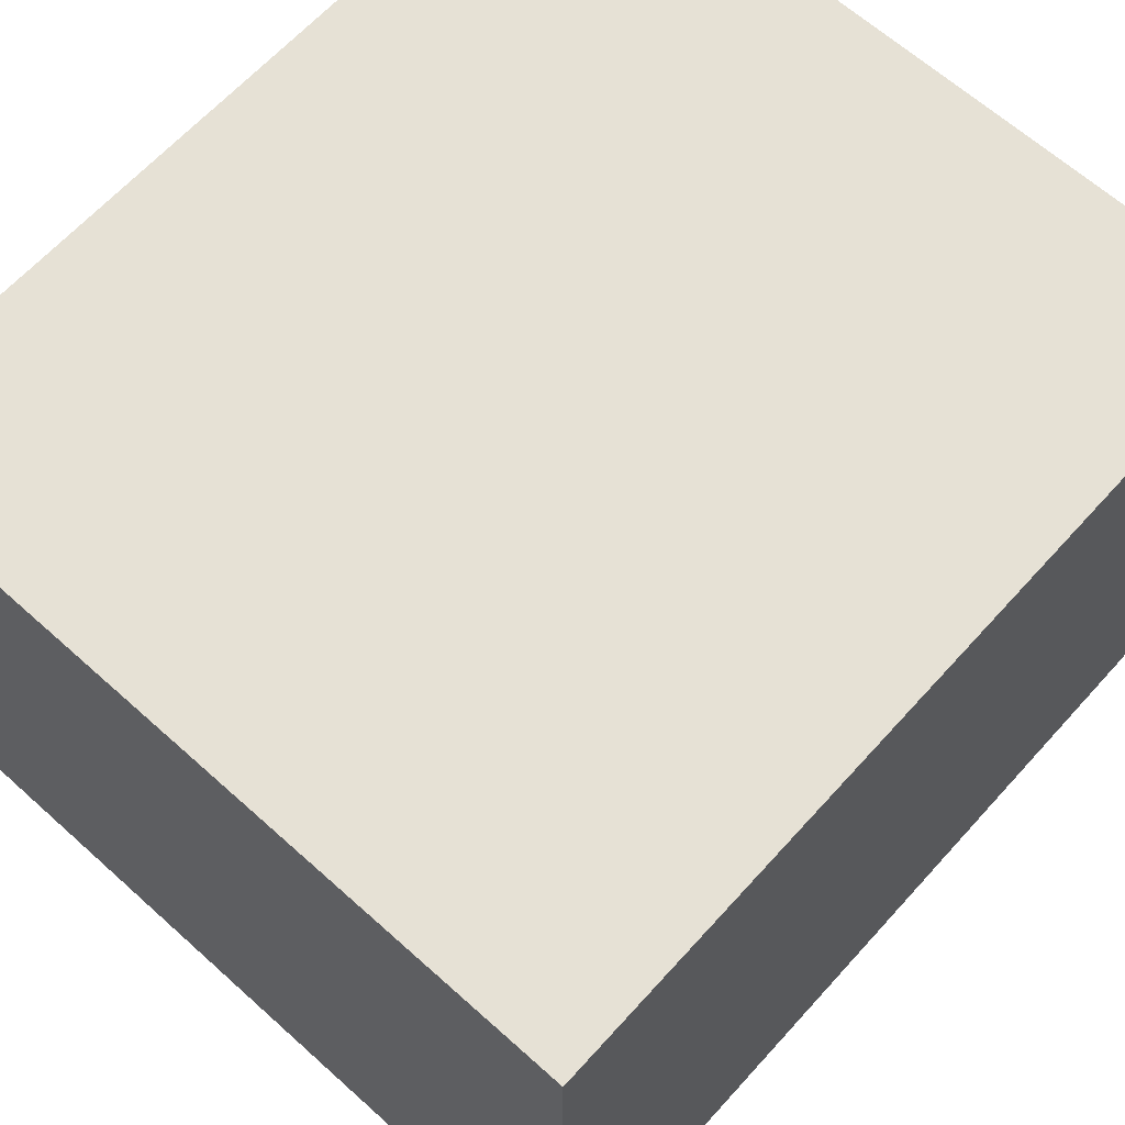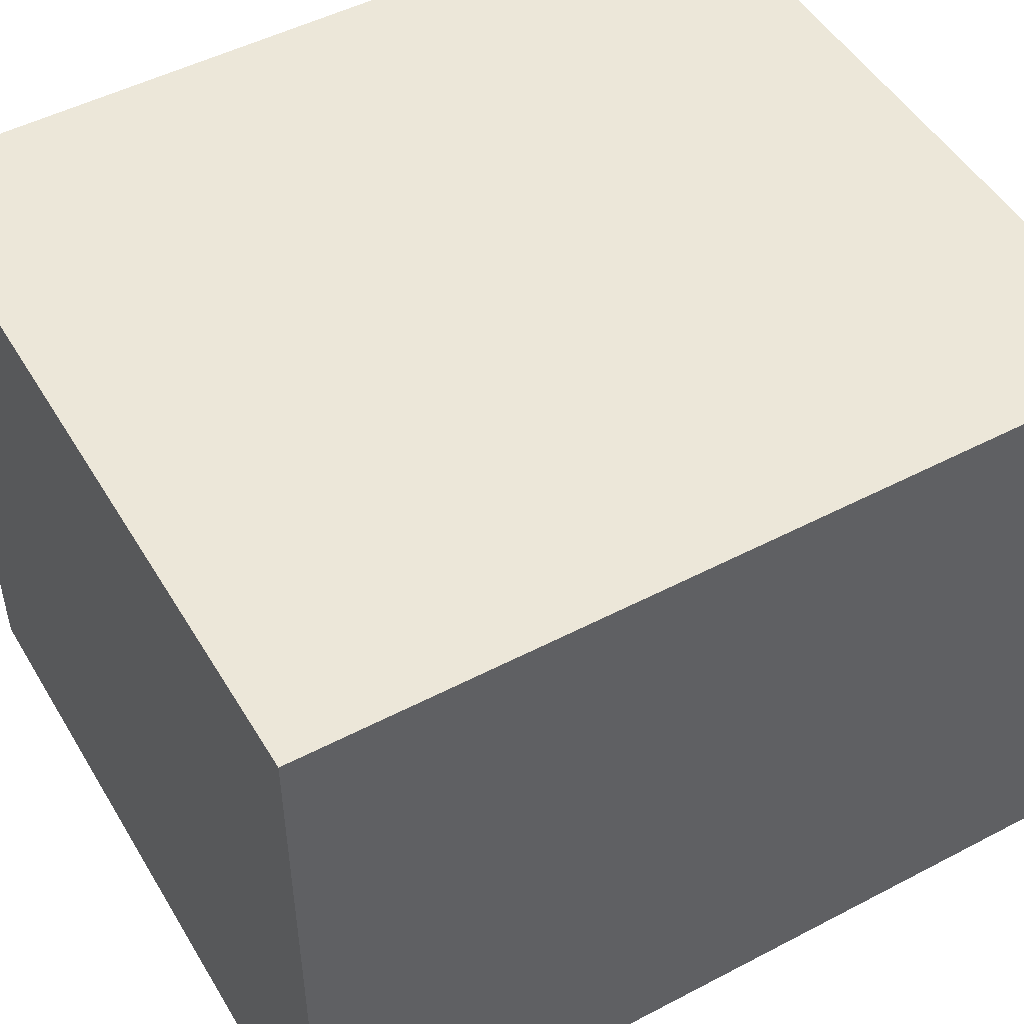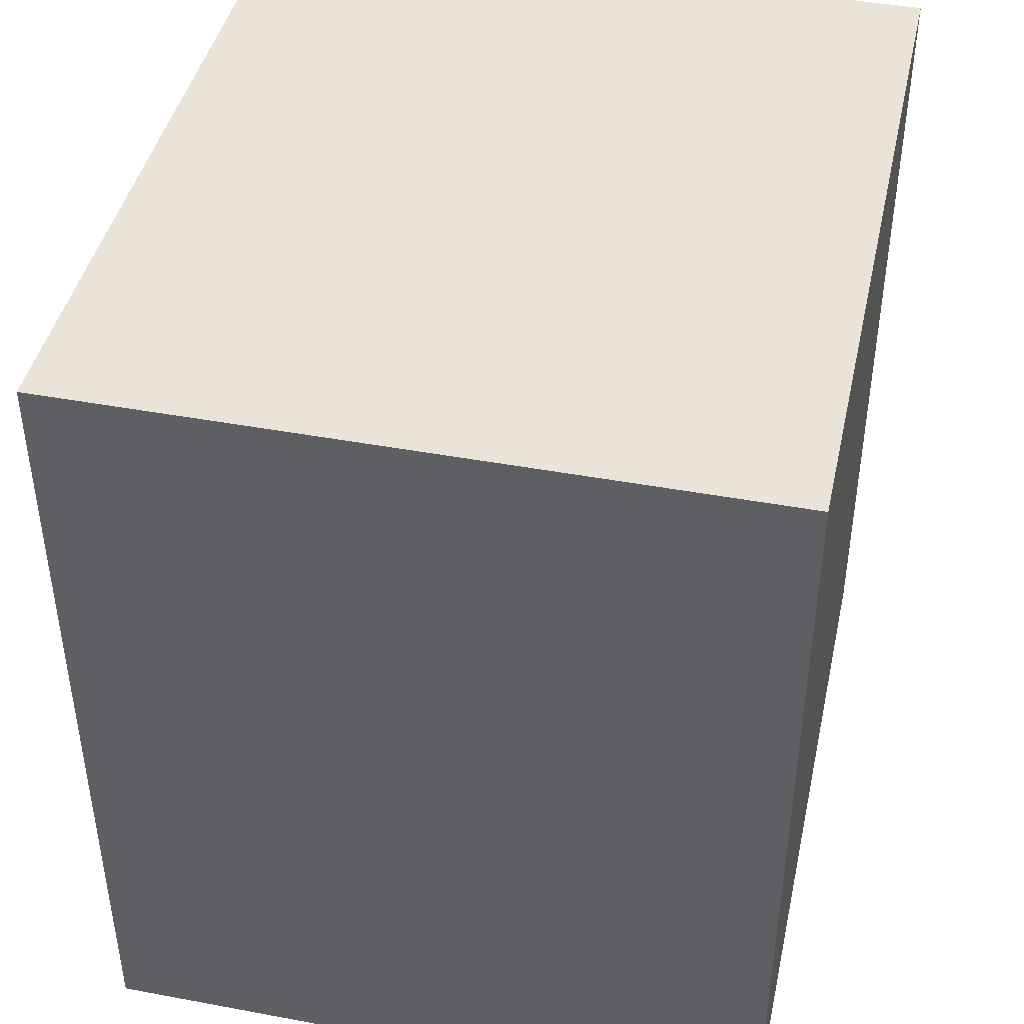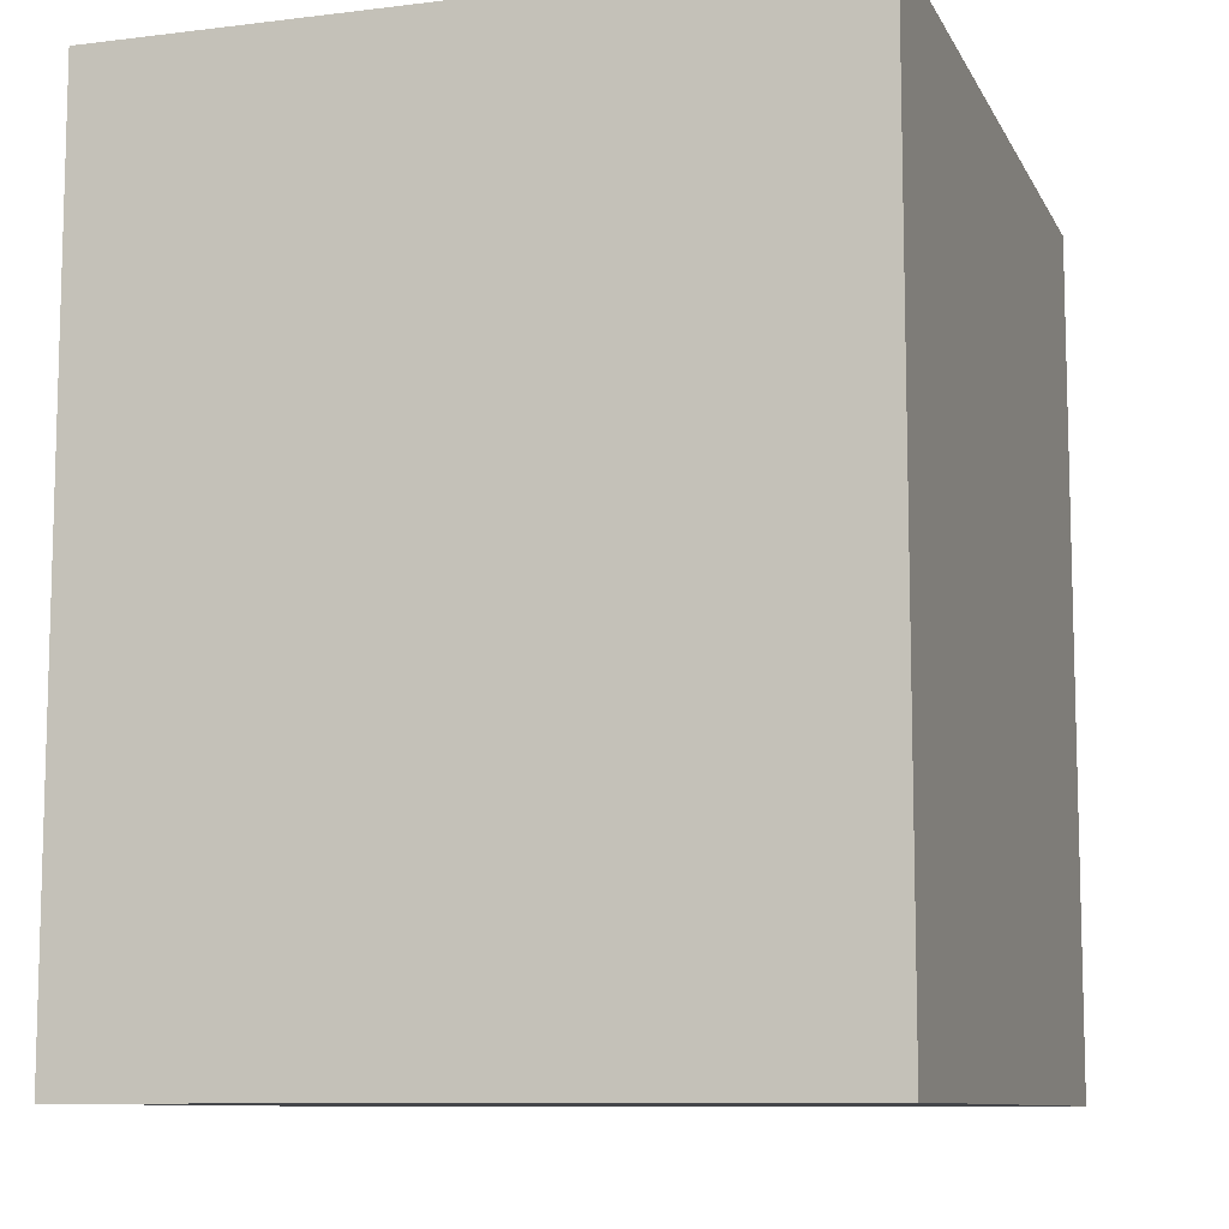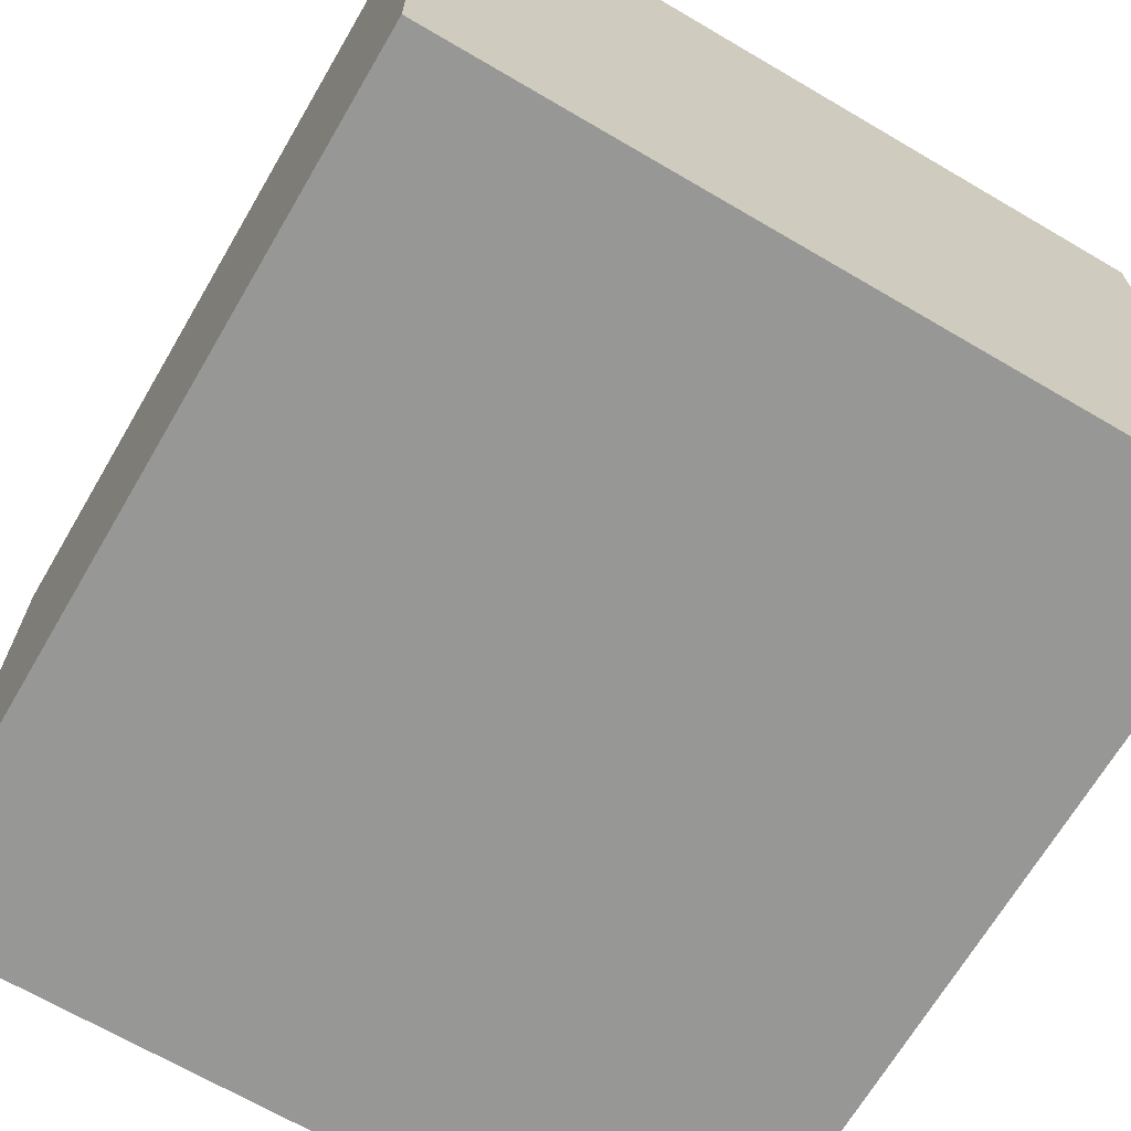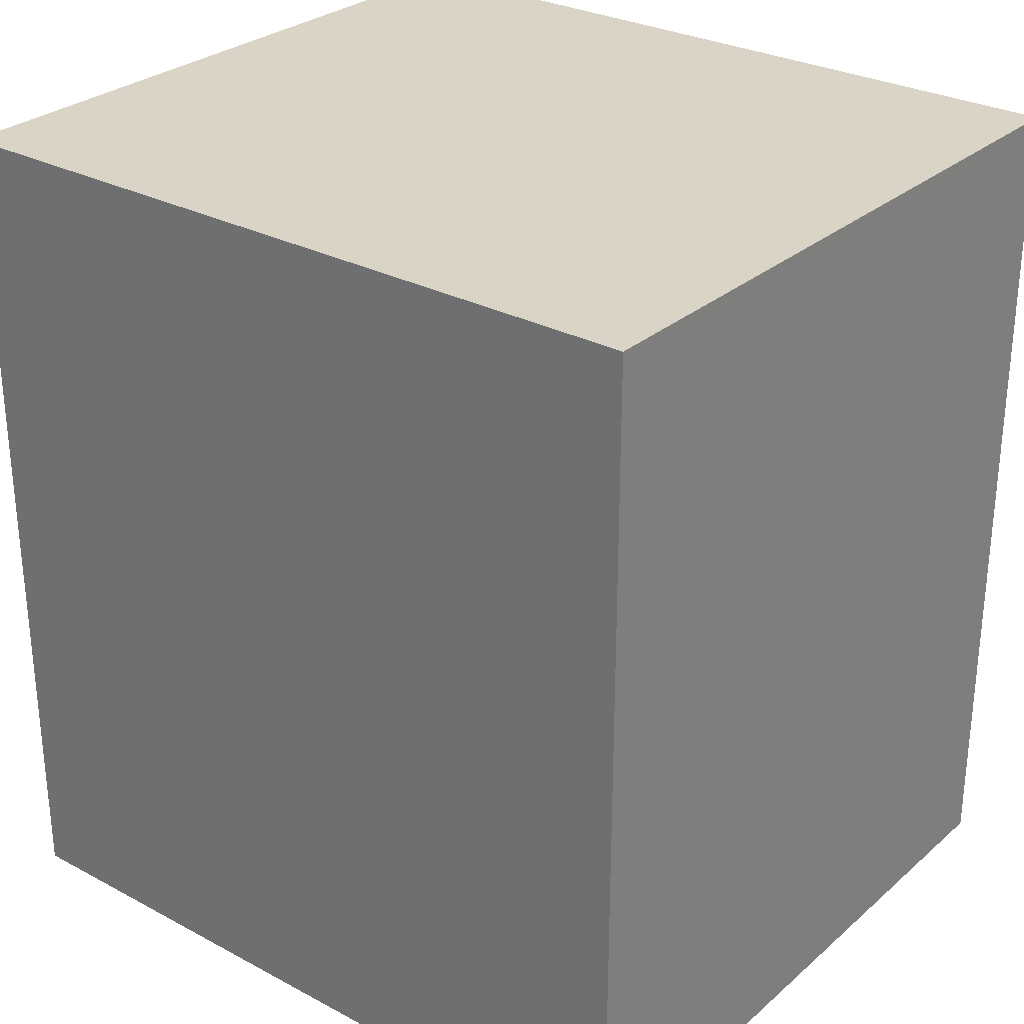
<metadata>
{"format":"obj","ext":"obj","renderer":"f3d","projection":"perspective","resolution":1024,"background":"white","views":[{"elev":64.6,"azim":-137.9,"up":"+Y"},{"elev":49.6,"azim":60.0,"up":"+Y"},{"elev":43.4,"azim":102.4,"up":"+Z"},{"elev":-9.7,"azim":107.6,"up":"+Z"},{"elev":-68.1,"azim":149.6,"up":"+Y"},{"elev":28.9,"azim":-141.6,"up":"+Z"}]}
</metadata>
<code>
v -100 0 170
v -100 170 170
v 90 0 170
v 90 170 170
v 90 0 170
v 90 170 170
v 90 0 -40
v 90 170 -40
v 90 0 -40
v 90 170 -40
v -100 0 -40
v -100 170 -40
v -100 0 -40
v -100 170 -40
v -100 0 170
v -100 170 170
v -100 0 170
v 90 0 170
v 90 0 -40
v -100 0 -40
v -100 170 170
v 90 170 170
v 90 170 -40
v -100 170 -40
f 1 3 4 2
f 5 7 8 6
f 9 11 12 10
f 13 15 16 14
f 18 17 20
f 20 19 18
f 22 24 21
f 24 22 23

</code>
